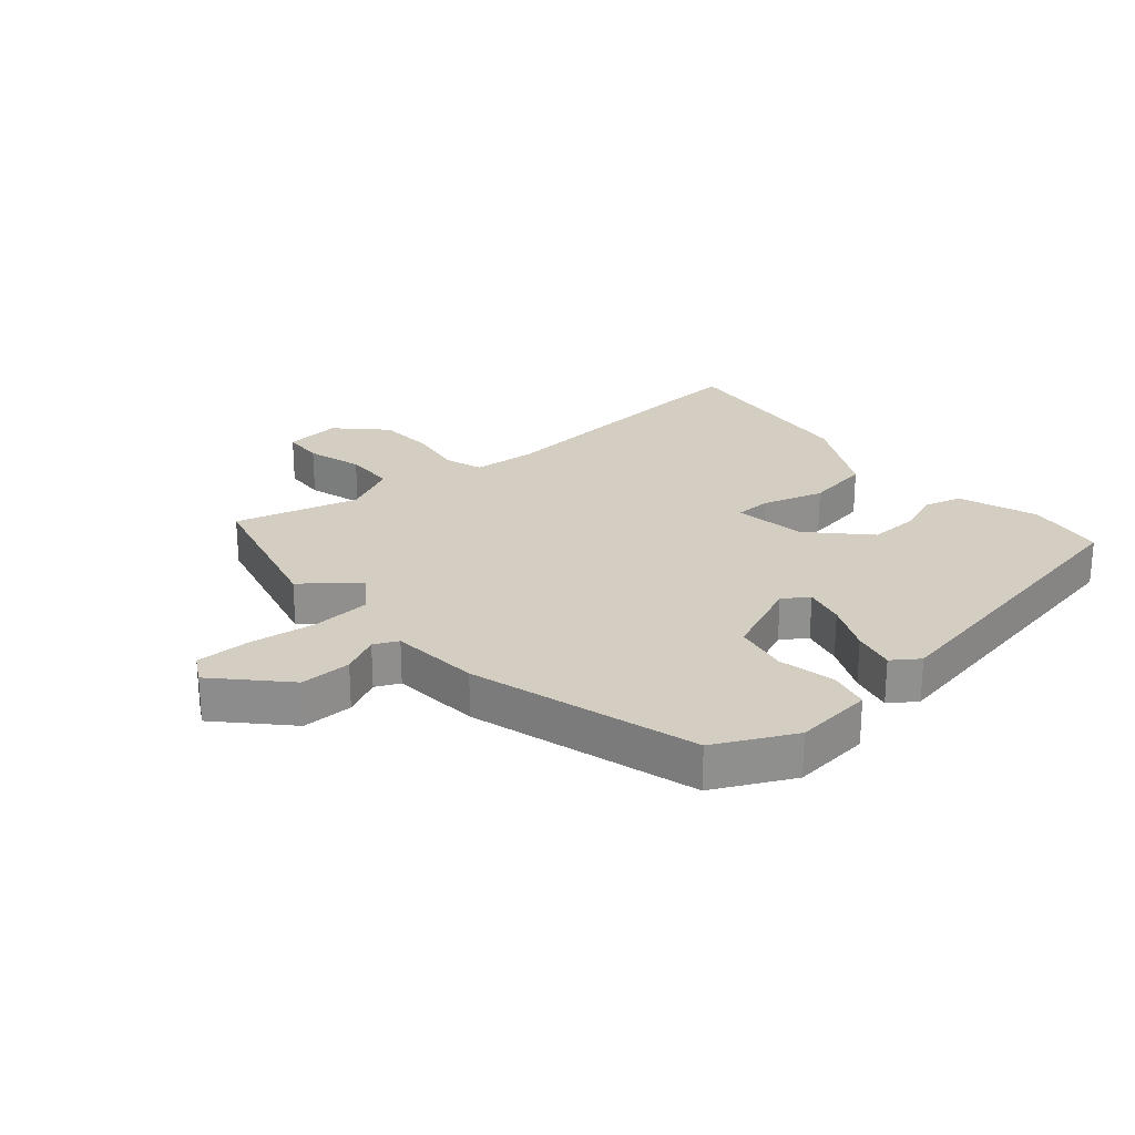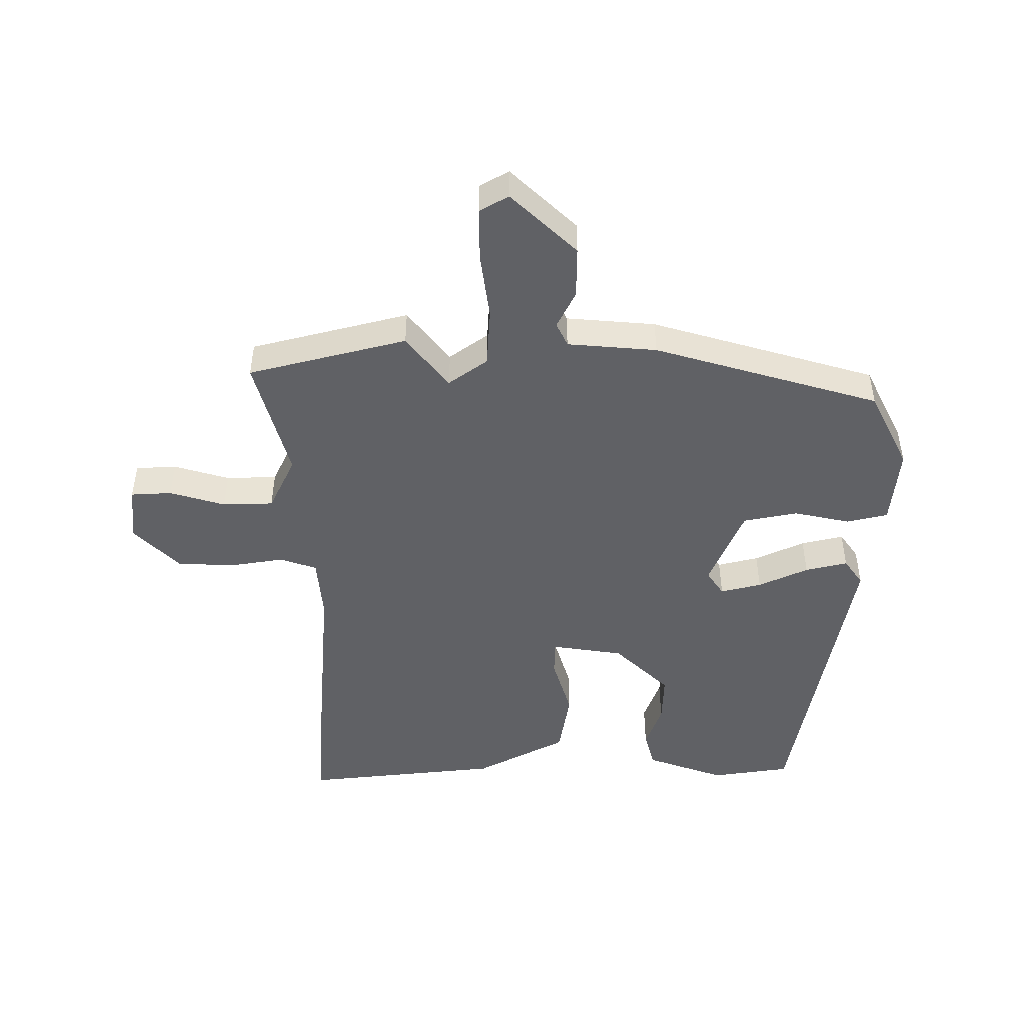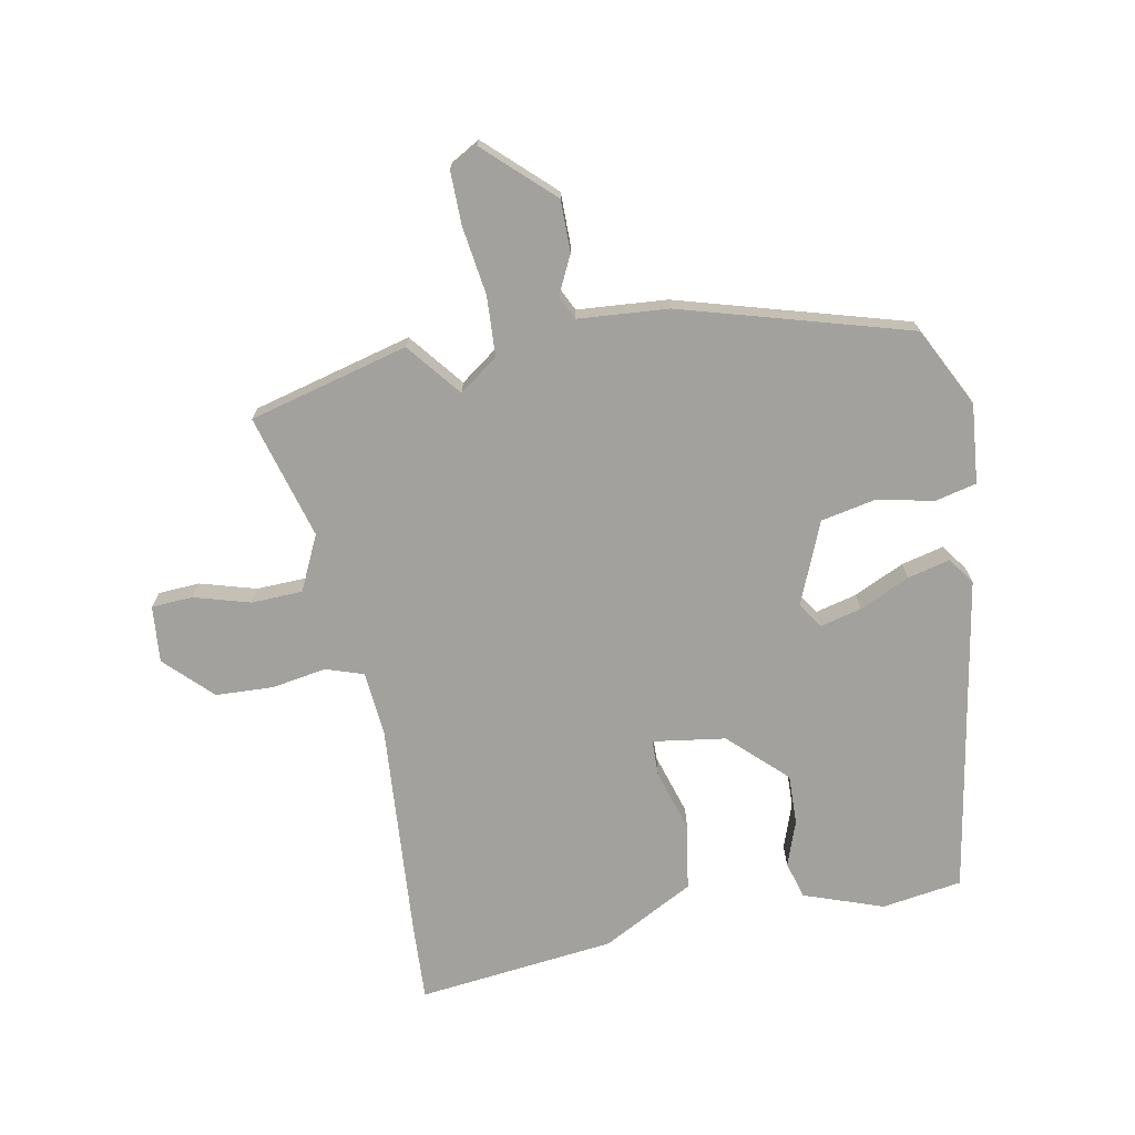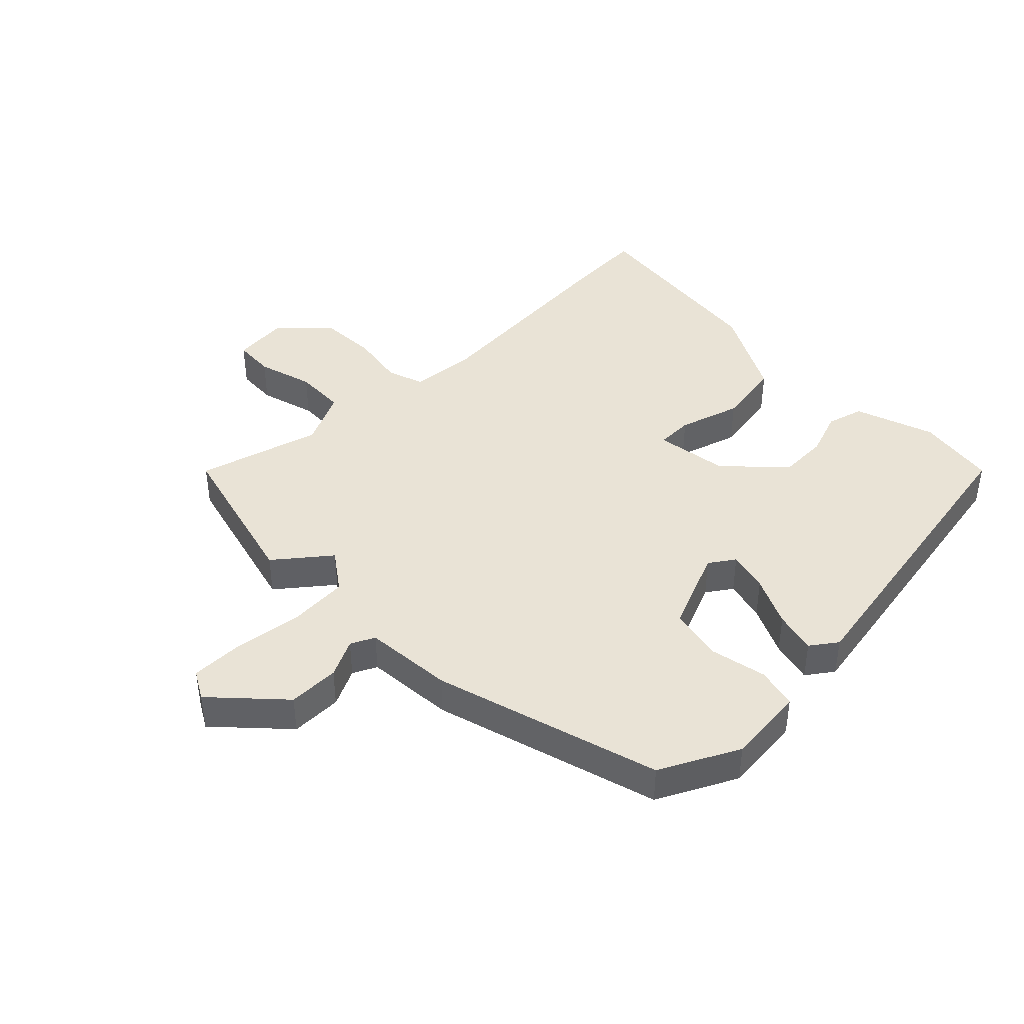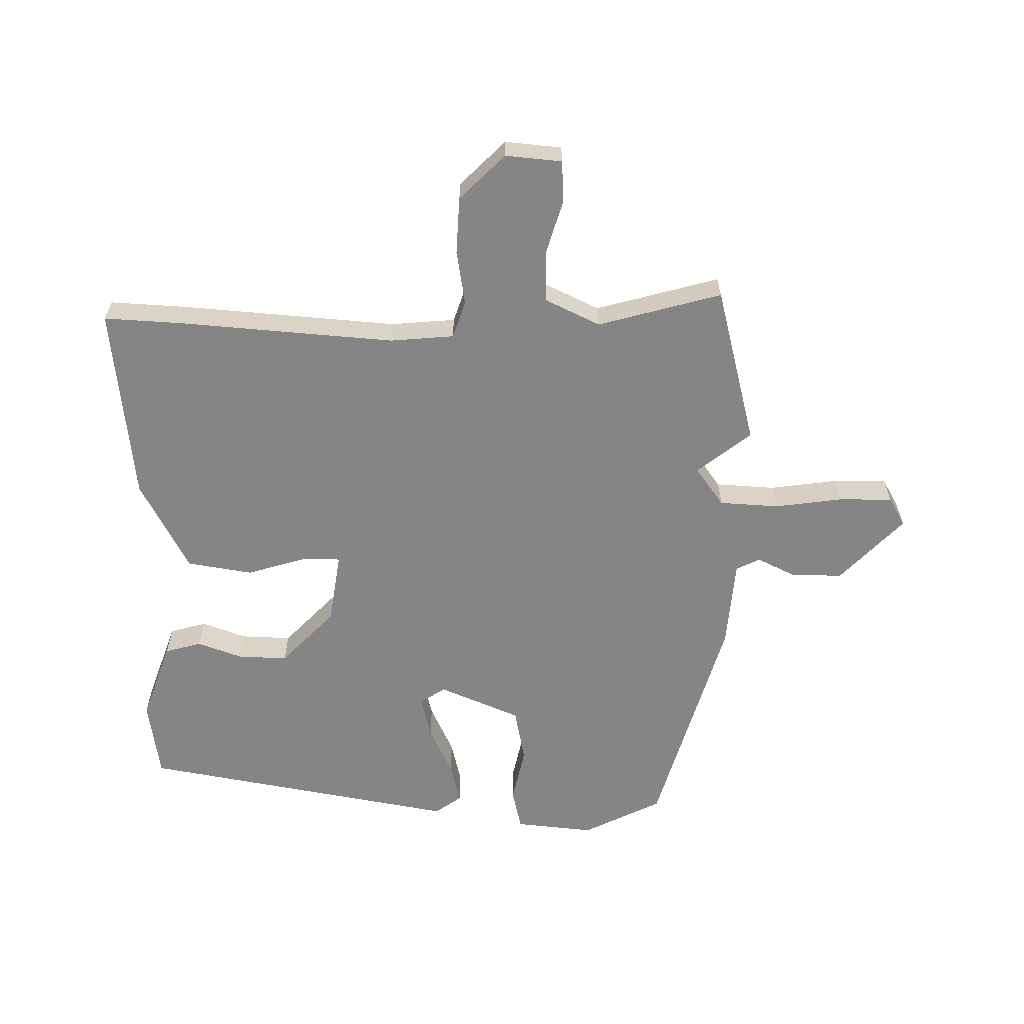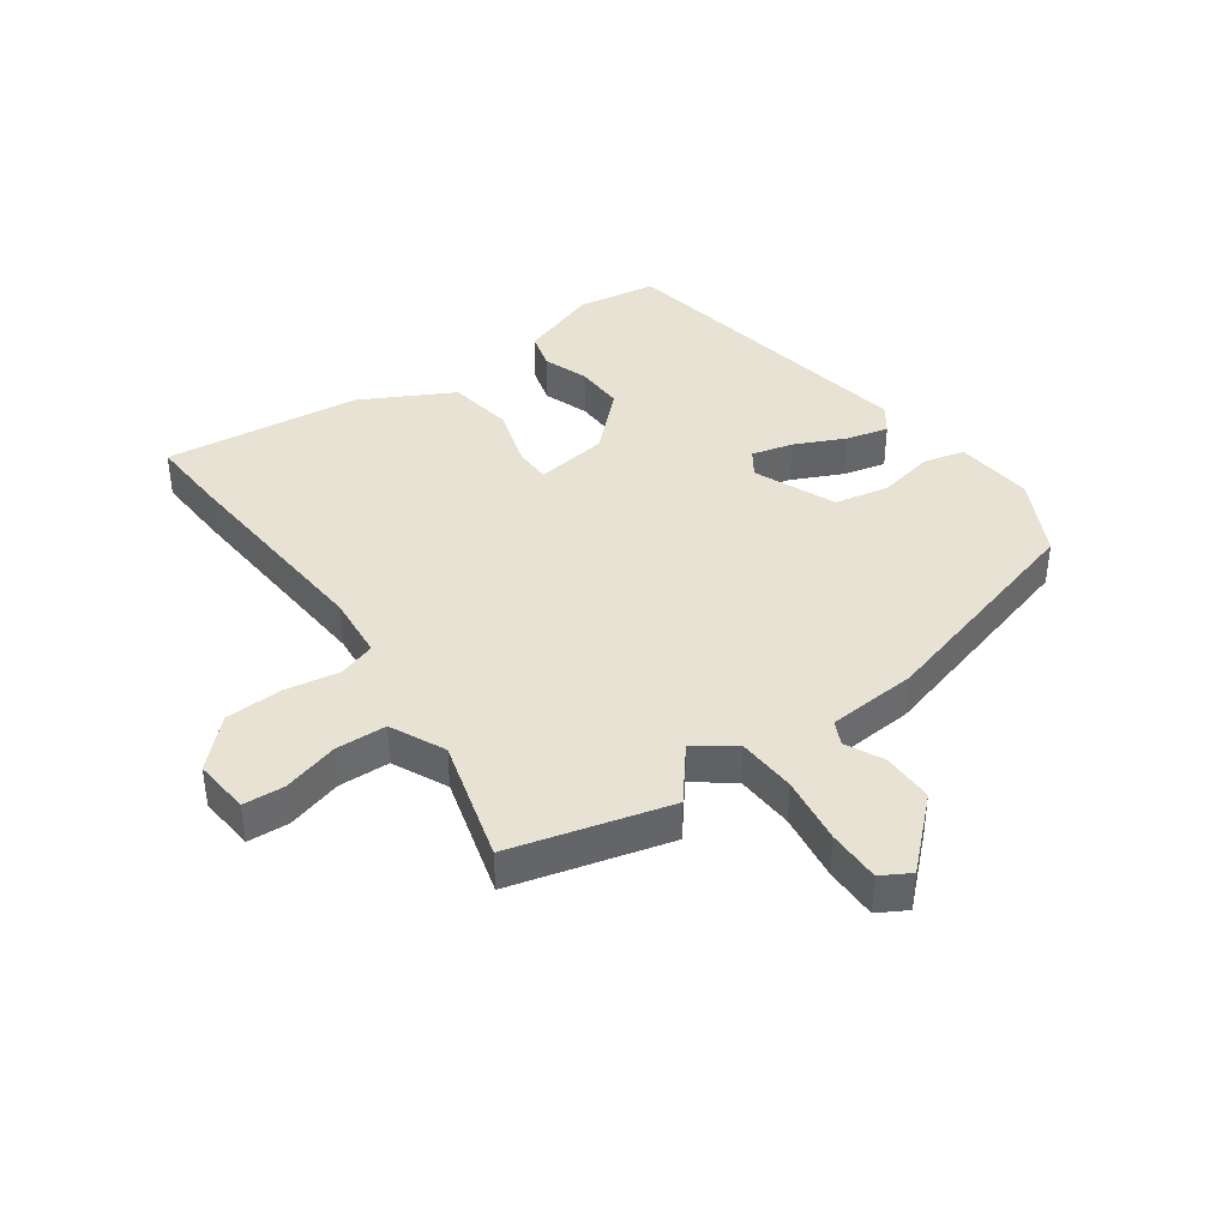
<metadata>
{"format":"obj","ext":"obj","renderer":"f3d","projection":"perspective","resolution":1024,"background":"white","views":[{"elev":24.9,"azim":-131.2,"up":"+Y"},{"elev":-47.8,"azim":179.6,"up":"+Y"},{"elev":-72.1,"azim":-169.4,"up":"+Y"},{"elev":42.2,"azim":-134.7,"up":"+Y"},{"elev":-61.7,"azim":88.9,"up":"+Y"},{"elev":39.9,"azim":144.5,"up":"+Y"}]}
</metadata>
<code>
v 0.502 0.07 0.544
v 0.496 0.07 0.417
v 0.471 0.07 0.066
v 0.481 0.07 -0.038
v 0.542 0.07 -0.058
v 0.631 0.07 -0.043
v 0.724 0.07 -0.047
v 0.798 0.07 -0.12
v 0.79 0.07 -0.212
v 0.723 0.07 -0.216
v 0.632 0.07 -0.19
v 0.549 0.07 -0.193
v 0.507 0.07 -0.282
v 0.564 0.07 -0.483
v 0.306 0.07 -0.551
v 0.236 0.07 -0.464
v 0.173 0.07 -0.51
v 0.168 0.07 -0.607
v 0.184 0.07 -0.718
v 0.185 0.07 -0.805
v 0.138 0.07 -0.832
v 0.03 0.07 -0.731
v 0.03 0.07 -0.647
v 0.06 0.07 -0.585
v 0.041 0.07 -0.546
v -0.105 0.07 -0.535
v -0.475 0.07 -0.43
v -0.54 0.07 -0.302
v -0.528 0.07 -0.173
v -0.461 0.07 -0.157
v -0.369 0.07 -0.176
v -0.28 0.07 -0.158
v -0.225 0.07 -0.025
v -0.253 0.07 0.016
v -0.32 0.07 -0.001
v -0.401 0.07 -0.039
v -0.47 0.07 -0.056
v -0.501 0.07 -0.013
v -0.411 0.07 0.504
v -0.281 0.07 0.524
v -0.152 0.07 0.479
v -0.135 0.07 0.419
v -0.161 0.07 0.346
v -0.163 0.07 0.265
v -0.072 0.07 0.179
v 0.046 0.07 0.162
v 0.047 0.07 0.221
v 0.016 0.07 0.321
v 0.033 0.07 0.428
v 0.181 0.07 0.507
v 0.502 0 0.544
v 0.496 0 0.417
v 0.471 0 0.066
v 0.481 0 -0.038
v 0.542 0 -0.058
v 0.631 0 -0.043
v 0.724 0 -0.047
v 0.798 0 -0.12
v 0.79 0 -0.212
v 0.723 0 -0.216
v 0.632 0 -0.19
v 0.549 0 -0.193
v 0.507 0 -0.282
v 0.564 0 -0.483
v 0.306 0 -0.551
v 0.236 0 -0.464
v 0.173 0 -0.51
v 0.168 0 -0.607
v 0.184 0 -0.718
v 0.185 0 -0.805
v 0.138 0 -0.832
v 0.03 0 -0.731
v 0.03 0 -0.647
v 0.06 0 -0.585
v 0.041 0 -0.546
v -0.105 0 -0.535
v -0.475 0 -0.43
v -0.54 0 -0.302
v -0.528 0 -0.173
v -0.461 0 -0.157
v -0.369 0 -0.176
v -0.28 0 -0.158
v -0.225 0 -0.025
v -0.253 0 0.016
v -0.32 0 -0.001
v -0.401 0 -0.039
v -0.47 0 -0.056
v -0.501 0 -0.013
v -0.411 0 0.504
v -0.281 0 0.524
v -0.152 0 0.479
v -0.135 0 0.419
v -0.161 0 0.346
v -0.163 0 0.265
v -0.072 0 0.179
v 0.046 0 0.162
v 0.047 0 0.221
v 0.016 0 0.321
v 0.033 0 0.428
v 0.181 0 0.507
f 47 48 49 50
f 46 47 50 1
f 40 41 42 43
f 40 43 44
f 39 40 44
f 38 39 44
f 35 36 37 38
f 34 35 38 44
f 33 34 44 45
f 28 29 30 31
f 28 31 32
f 25 26 27 28
f 25 28 32
f 21 22 23 24
f 19 20 21 24
f 18 19 24 25
f 17 18 25 32
f 13 14 15 16
f 12 13 16
f 12 16 17 32
f 8 9 10 11
f 5 6 7 8
f 5 8 11 12
f 46 1 2 3
f 46 3 4
f 45 46 4
f 33 45 4
f 12 32 33
f 4 5 12 33
f 100 99 98 97
f 51 100 97 96
f 93 92 91 90
f 94 93 90
f 94 90 89
f 94 89 88
f 88 87 86 85
f 94 88 85 84
f 95 94 84 83
f 81 80 79 78
f 82 81 78
f 78 77 76 75
f 82 78 75
f 74 73 72 71
f 74 71 70 69
f 75 74 69 68
f 82 75 68 67
f 66 65 64 63
f 66 63 62
f 82 67 66 62
f 61 60 59 58
f 58 57 56 55
f 62 61 58 55
f 53 52 51 96
f 54 53 96
f 54 96 95
f 54 95 83
f 83 82 62
f 83 62 55 54
f 1 51 52 2
f 2 52 53 3
f 3 53 54 4
f 4 54 55 5
f 5 55 56 6
f 6 56 57 7
f 7 57 58 8
f 8 58 59 9
f 9 59 60 10
f 10 60 61 11
f 11 61 62 12
f 12 62 63 13
f 13 63 64 14
f 14 64 65 15
f 15 65 66 16
f 16 66 67 17
f 17 67 68 18
f 18 68 69 19
f 19 69 70 20
f 20 70 71 21
f 21 71 72 22
f 22 72 73 23
f 23 73 74 24
f 24 74 75 25
f 25 75 76 26
f 26 76 77 27
f 27 77 78 28
f 28 78 79 29
f 29 79 80 30
f 30 80 81 31
f 31 81 82 32
f 32 82 83 33
f 33 83 84 34
f 34 84 85 35
f 35 85 86 36
f 36 86 87 37
f 37 87 88 38
f 38 88 89 39
f 39 89 90 40
f 40 90 91 41
f 41 91 92 42
f 42 92 93 43
f 43 93 94 44
f 44 94 95 45
f 45 95 96 46
f 46 96 97 47
f 47 97 98 48
f 48 98 99 49
f 49 99 100 50
f 50 100 51 1

</code>
